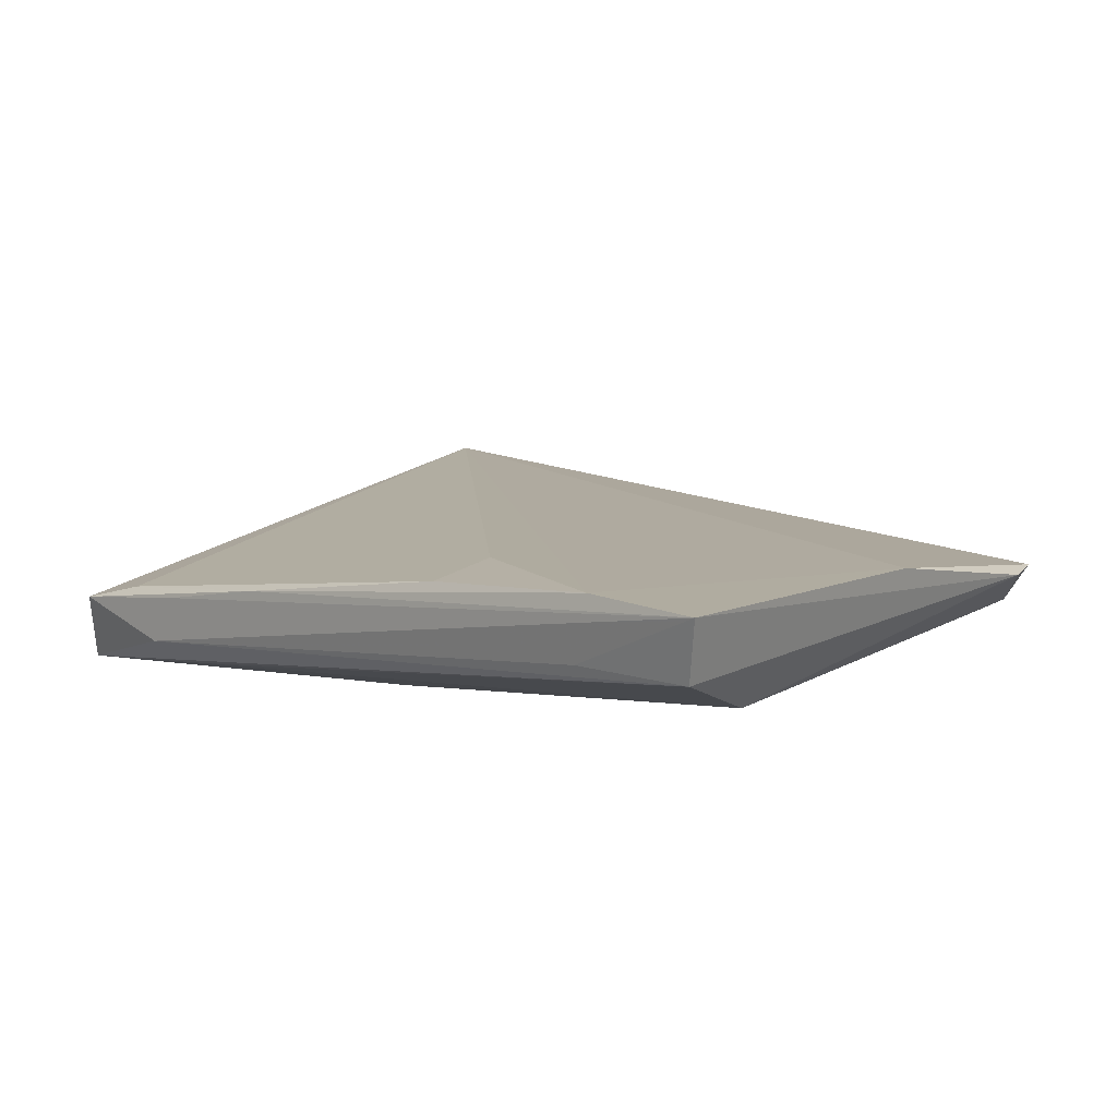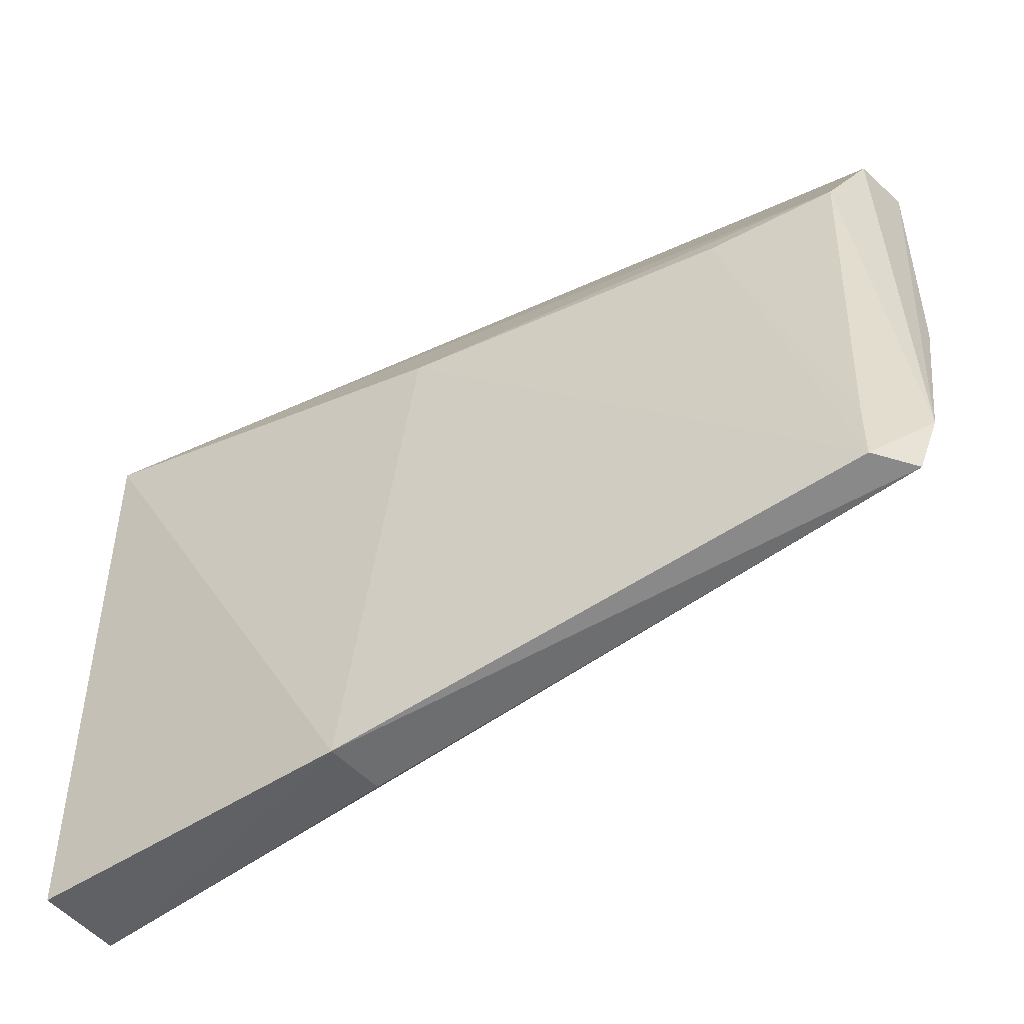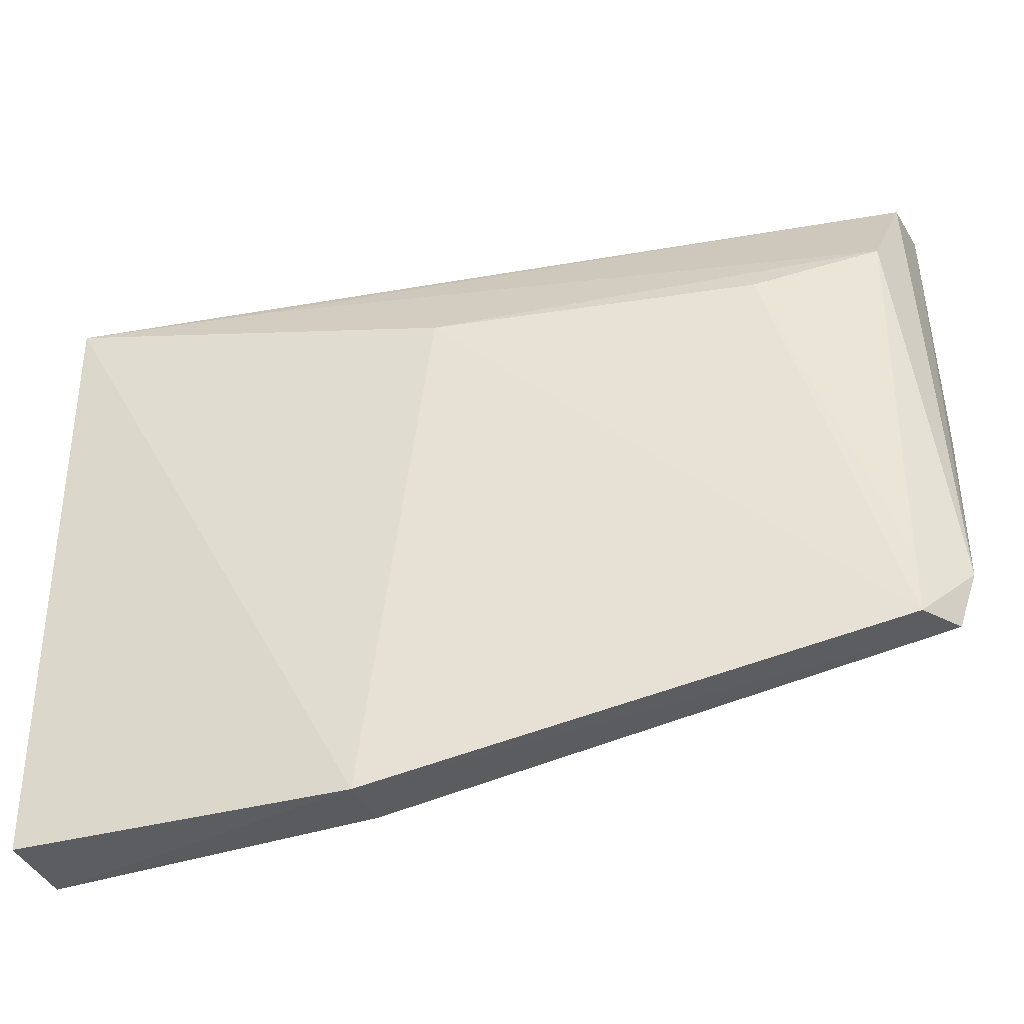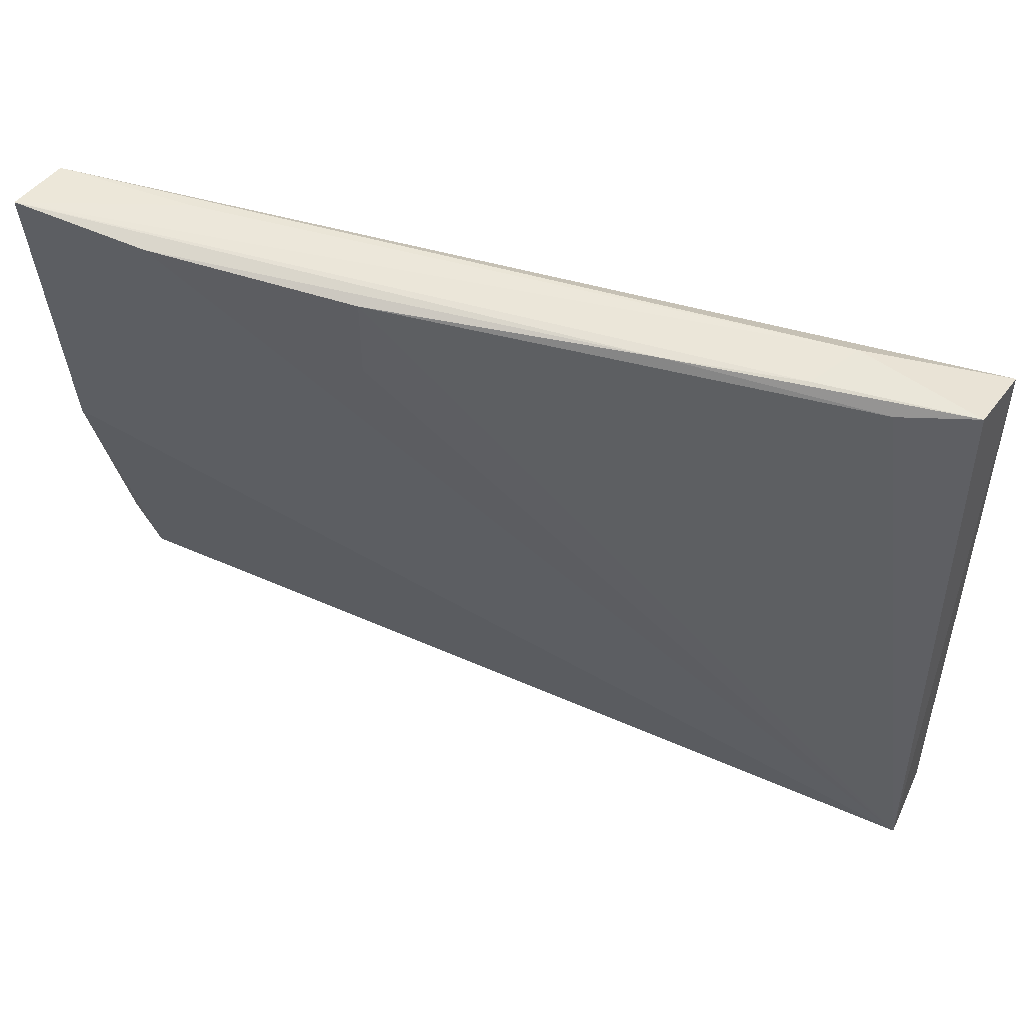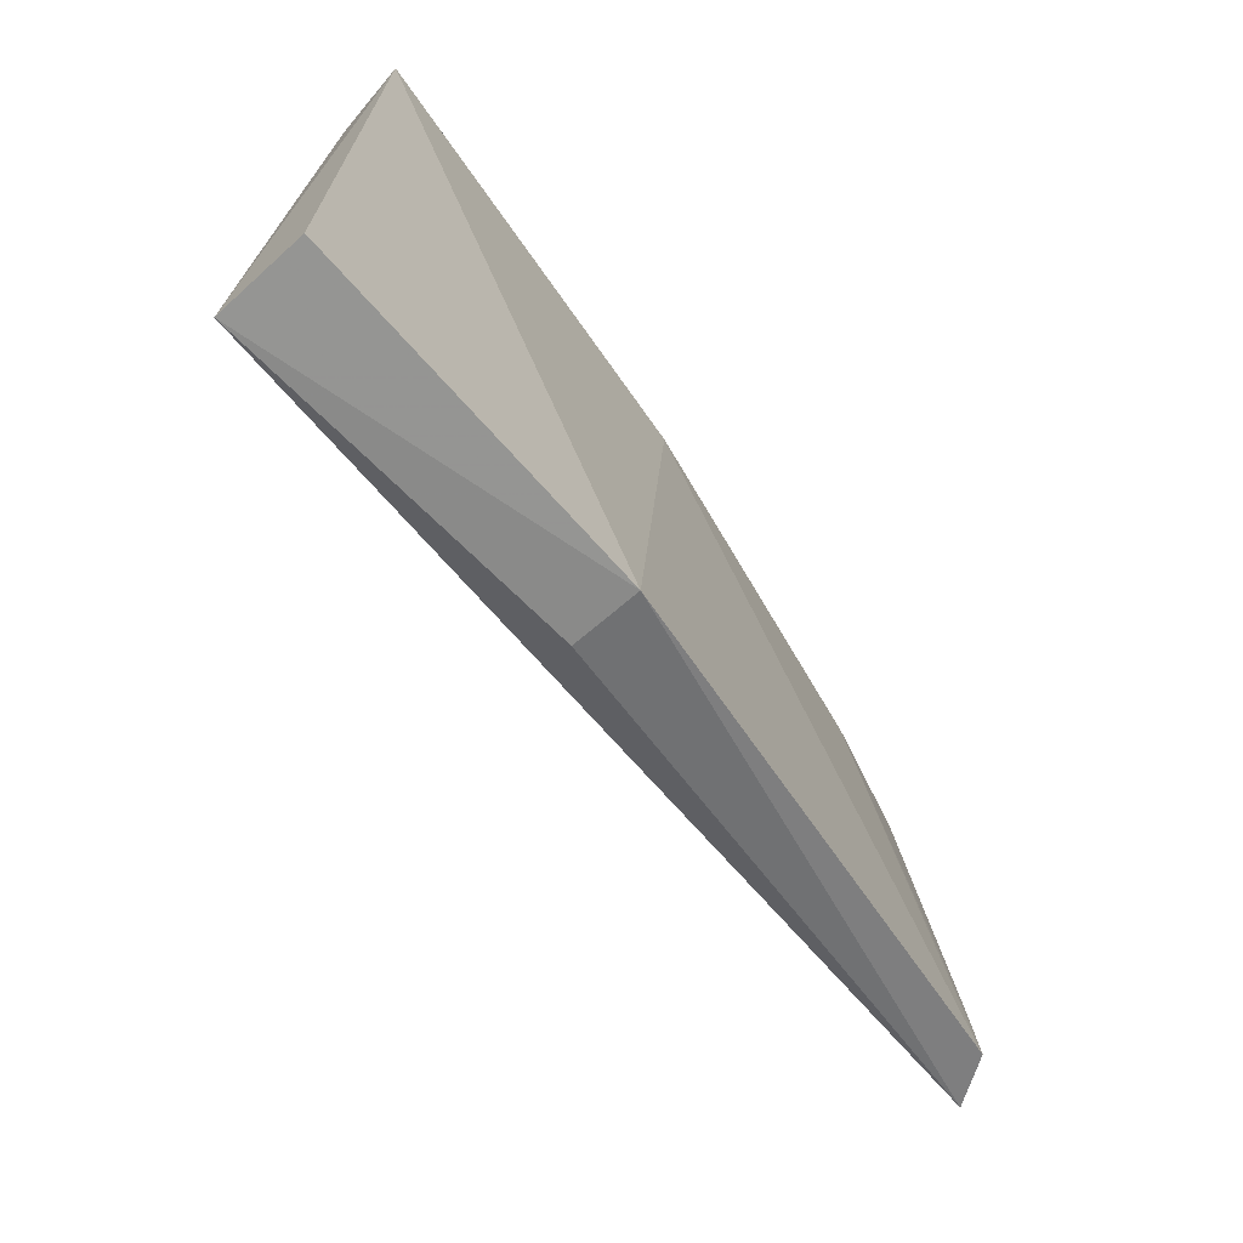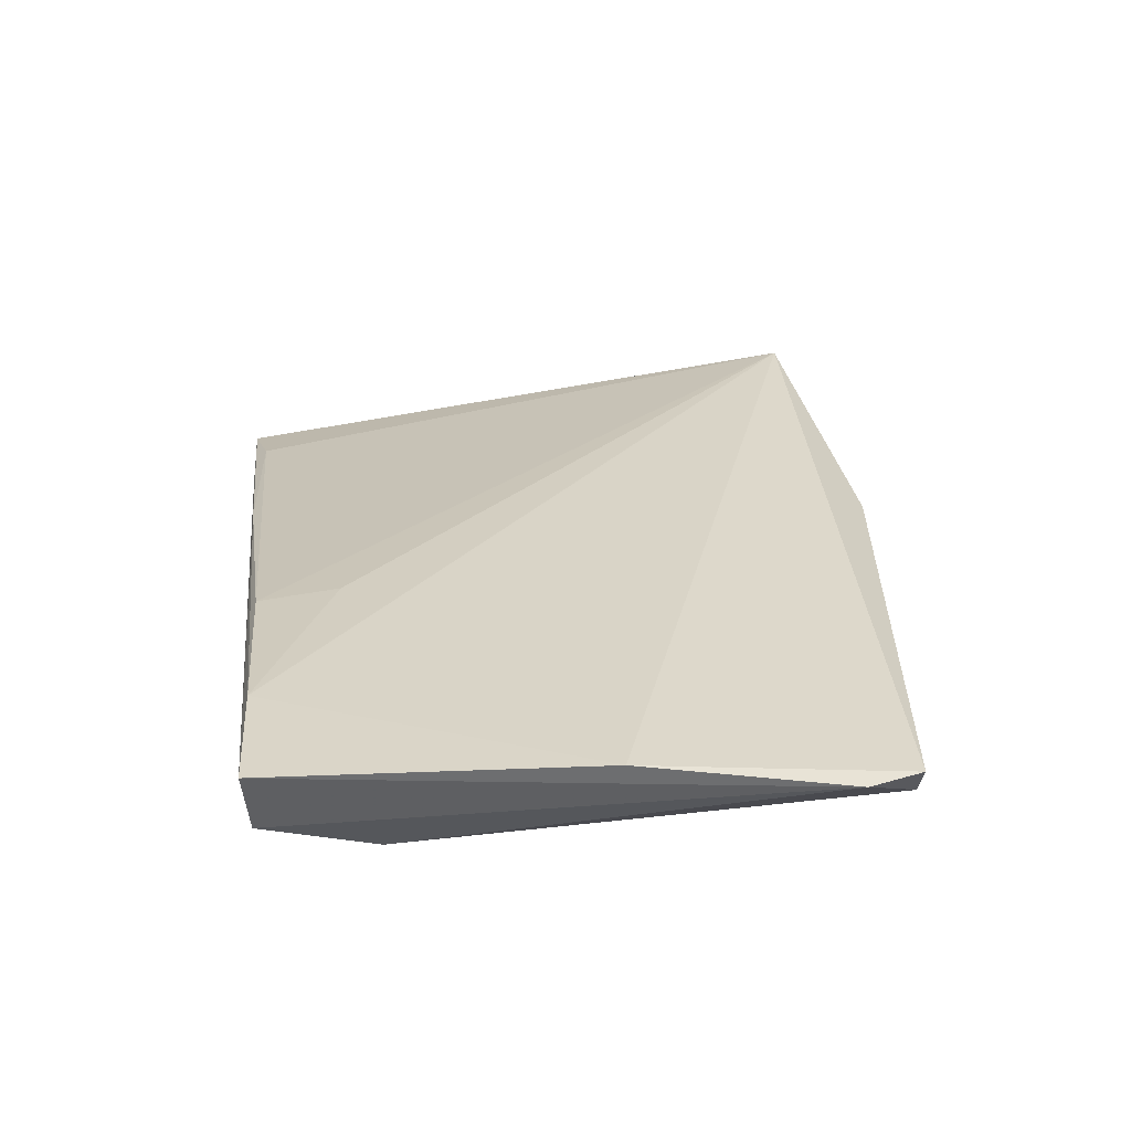
<metadata>
{"format":"obj","ext":"obj","renderer":"f3d","projection":"perspective","resolution":1024,"background":"white","views":[{"elev":18.1,"azim":37.7,"up":"+Y"},{"elev":-51.9,"azim":35.4,"up":"+Z"},{"elev":-39.4,"azim":18.4,"up":"+Z"},{"elev":50.4,"azim":-156.5,"up":"+Z"},{"elev":-70.0,"azim":-48.0,"up":"+Z"},{"elev":34.2,"azim":76.3,"up":"+Y"}]}
</metadata>
<code>
v 0.09669 -0.01371 0.06678
v 0.09617 -0.01729 0.06636
v 0.09645 -0.02027 0.03211
v 0.04712 -0.02328 0.02394
v 0.04771 -0.02476 0.0606
v 0.0972 -0.01612 0.04826
v 0.05482 -0.0257 0.06182
v 0.07867 -0.01646 0.06394
v 0.08968 -0.01434 0.06556
v 0.09748 -0.01977 0.03564
v 0.08903 -0.0181 0.06569
v 0.05638 -0.0227 0.06174
v 0.04707 -0.02815 0.02364
v 0.05201 -0.02324 0.06045
v 0.07863 -0.01639 0.0593
v 0.06931 -0.02693 0.05574
v 0.06378 -0.02049 0.06255
v 0.04707 -0.02902 0.05971
v 0.06599 -0.02803 0.02365
v 0.09484 -0.02285 0.03174
v 0.09496 -0.02067 0.05999
v 0.06602 -0.02433 0.02415
v 0.05772 -0.02682 0.06057
v 0.08783 -0.02294 0.05727
v 0.09479 -0.02262 0.03554
f 6 3 4
f 9 6 4
f 9 1 6
f 10 6 1
f 10 1 2
f 10 3 6
f 11 7 2
f 11 2 1
f 11 1 7
f 12 7 1
f 12 5 7
f 14 8 4
f 14 4 5
f 15 9 4
f 15 4 8
f 15 8 9
f 17 12 1
f 17 1 9
f 17 9 8
f 17 5 12
f 17 14 5
f 17 8 14
f 18 7 5
f 18 5 4
f 18 4 13
f 18 2 7
f 19 13 4
f 19 18 13
f 19 16 18
f 20 3 10
f 20 19 3
f 20 16 19
f 21 18 16
f 21 20 10
f 21 10 2
f 22 19 4
f 22 4 3
f 22 3 19
f 23 21 2
f 23 2 18
f 23 18 21
f 24 21 16
f 24 16 20
f 25 24 20
f 25 20 21
f 25 21 24

</code>
